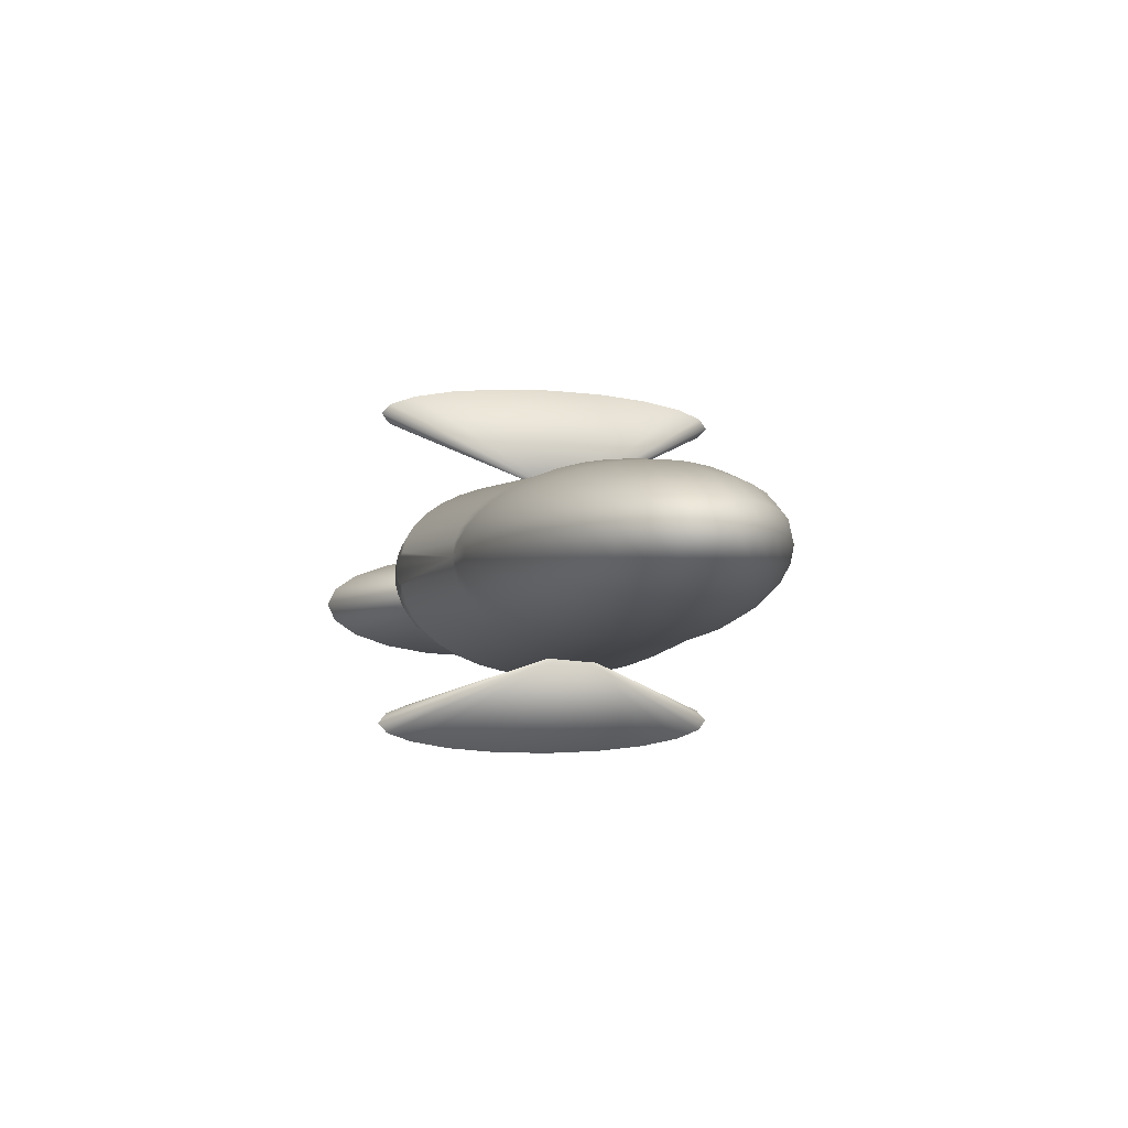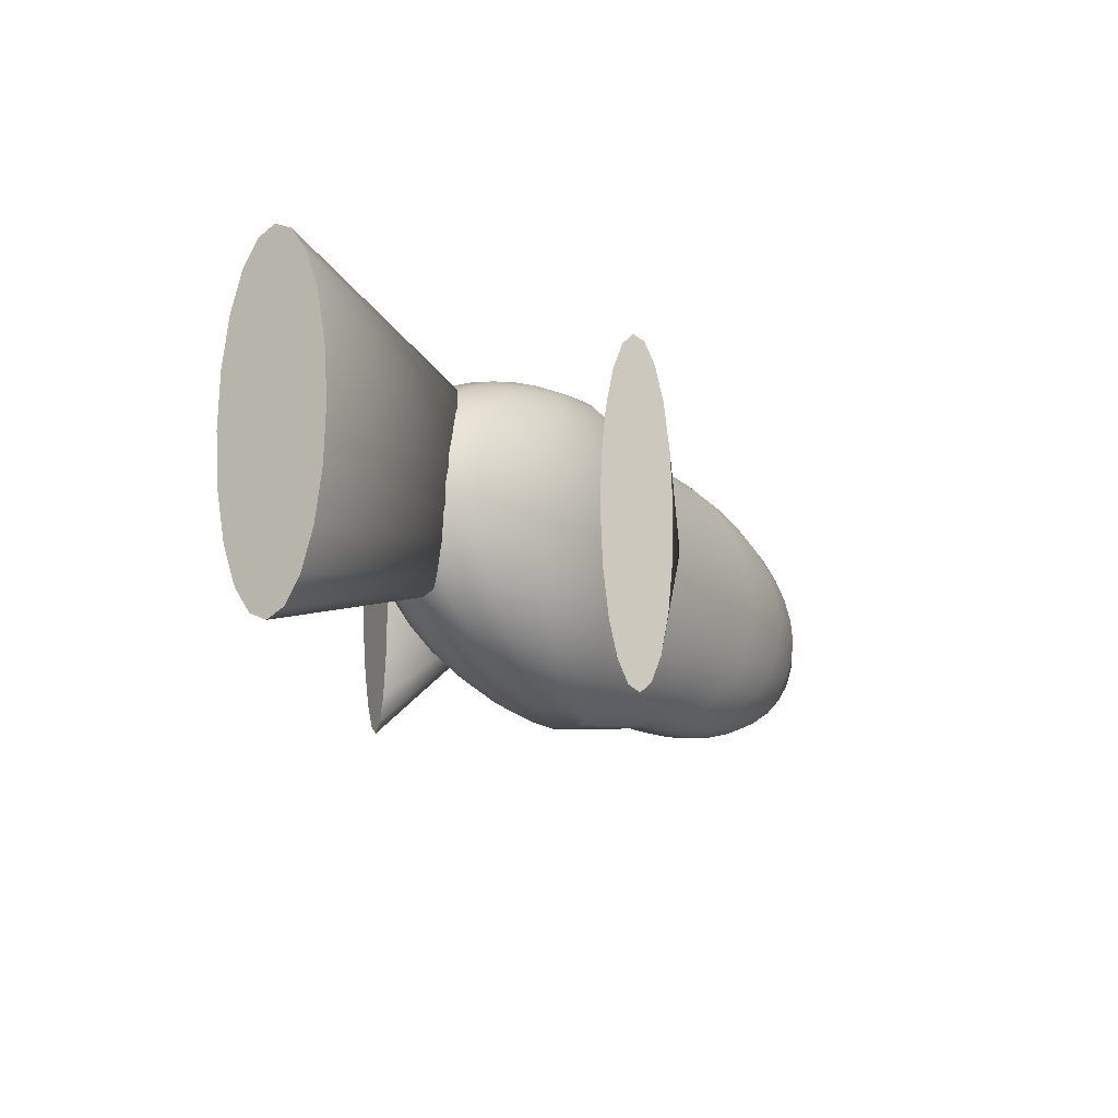
<metadata>
{"format":"obj","ext":"obj","renderer":"f3d","projection":"perspective","resolution":1024,"background":"white","views":[{"elev":-4.9,"azim":-103.6,"up":"+Z"},{"elev":-17.0,"azim":123.3,"up":"+Y"}]}
</metadata>
<code>
g default
v 88.7 72.8 -105.4
v 86.45 58.32 -110.6
v 84.33 35.76 -114.6
v 82.53 7.33 -117
v 81.25 -24.18 -117.6
v 80.6 -55.69 -116.4
v 80.65 -84.12 -113.4
v 81.39 -106.7 -108.9
v 82.75 -121.2 -103.4
v 84.6 -126.2 -97.4
v 86.75 -121.2 -91.52
v 89 -106.7 -86.32
v 91.12 -84.12 -82.31
v 92.92 -55.69 -79.87
v 94.2 -24.18 -79.26
v 94.85 7.33 -80.53
v 94.8 35.76 -83.55
v 94.06 58.32 -88.03
v 92.7 72.8 -93.53
v 90.85 77.79 -99.51
v -26.45 -13 -59.93
v 88.8 72.8 82.44
v 91.22 58.32 77.32
v 92.82 35.76 73.07
v 93.47 7.33 70.12
v 93.08 -24.18 68.75
v 91.7 -55.69 69.1
v 89.46 -84.12 71.13
v 86.59 -106.7 74.65
v 83.36 -121.2 79.3
v 80.09 -126.2 84.64
v 77.1 -121.2 90.14
v 74.69 -106.7 95.27
v 73.08 -84.12 99.51
v 72.44 -55.69 102.5
v 72.83 -24.18 103.8
v 74.21 7.33 103.5
v 76.44 35.76 101.5
v 79.32 58.32 97.94
v 82.54 72.8 93.28
v 85.81 77.79 87.94
v -21.41 -13 26.06
v 296.5 78.35 -25.88
v 296.1 63.87 -35.67
v 295.3 41.31 -43.45
v 294.4 12.88 -48.44
v 293.4 -18.63 -50.16
v 292.4 -50.14 -48.44
v 291.4 -78.57 -43.45
v 290.7 -101.1 -35.67
v 290.2 -115.6 -25.88
v 290.1 -120.6 -15.02
v 290.2 -115.6 -4.159
v 290.7 -101.1 5.637
v 291.4 -78.57 13.41
v 292.4 -50.14 18.4
v 293.4 -18.63 20.12
v 294.4 12.88 18.4
v 295.3 41.31 13.41
v 296.1 63.87 5.637
v 296.5 78.35 -4.159
v 296.7 83.34 -15.02
v -51.75 -7.454 -15.02
v 41.87 -123.9 -14.92
v 37.7 -123.9 -17.64
v 31.22 -123.9 -19.8
v 23.04 -123.9 -21.19
v -58.53 -108.5 -19.86
v -67.59 -108.5 -19.47
v -75.77 -108.5 -18.34
v -82.25 -108.5 -16.58
v -86.42 -108.5 -14.37
v -87.85 -108.5 -11.91
v -86.42 -108.5 -9.447
v -82.25 -108.5 -7.228
v -75.77 -108.5 -5.468
v -67.59 -108.5 -4.337
v -58.53 -108.5 -3.948
v 23.04 -123.9 -2.624
v 31.22 -123.9 -4.01
v 37.7 -123.9 -6.169
v 41.87 -123.9 -8.89
v 43.3 -123.9 -11.91
v 69.06 -120.2 -17.86
v 60.84 -120.2 -23.24
v 48.02 -120.2 -27.5
v 31.88 -120.2 -30.24
v -58.53 -105.4 -27.63
v -76.43 -105.4 -26.86
v -92.57 -105.4 -24.62
v -105.4 -105.4 -21.15
v -113.6 -105.4 -16.76
v -116.4 -105.4 -11.91
v -113.6 -105.4 -7.048
v -105.4 -105.4 -2.666
v -92.57 -105.4 0.812
v -76.43 -105.4 3.045
v -58.53 -105.4 3.814
v 31.88 -120.2 6.43
v 48.02 -120.2 3.692
v 60.84 -120.2 -0.5737
v 69.06 -120.2 -5.948
v 71.9 -120.2 -11.91
v 94.9 -114.2 -20.66
v 82.82 -114.2 -28.55
v 63.99 -114.2 -34.82
v 40.28 -114.2 -38.84
v -58.53 -100.3 -35
v -84.83 -100.3 -33.87
v -108.5 -100.3 -30.59
v -127.4 -100.3 -25.48
v -139.5 -100.3 -19.04
v -143.6 -100.3 -11.91
v -139.5 -100.3 -4.769
v -127.4 -100.3 1.669
v -108.5 -100.3 6.779
v -84.83 -100.3 10.06
v -58.53 -100.3 11.19
v 40.28 -114.2 15.03
v 63.99 -114.2 11.01
v 82.82 -114.2 4.743
v 94.9 -114.2 -3.153
v 99.07 -114.2 -11.91
v 118.7 -105.9 -23.24
v 103.1 -105.9 -33.46
v 78.73 -105.9 -41.57
v 48.02 -105.9 -46.78
v -58.53 -93.31 -41.81
v -92.57 -93.31 -40.34
v -123.3 -93.31 -36.1
v -147.7 -93.31 -29.48
v -163.3 -93.31 -21.15
v -168.7 -93.31 -11.91
v -163.3 -93.31 -2.666
v -147.7 -93.31 5.67
v -123.3 -93.31 12.29
v -92.57 -93.31 16.53
v -58.53 -93.31 18
v 48.02 -105.9 22.97
v 78.73 -105.9 17.76
v 103.1 -105.9 9.649
v 118.7 -105.9 -0.5737
v 124.1 -105.9 -11.91
v 140 -95.69 -25.54
v 121.2 -95.69 -37.84
v 91.88 -95.69 -47.6
v 54.93 -95.69 -53.86
v -58.53 -84.65 -47.88
v -99.48 -84.65 -46.12
v -136.4 -84.65 -41.01
v -165.7 -84.65 -33.05
v -184.6 -84.65 -23.02
v -191.1 -84.65 -11.91
v -184.6 -84.65 -0.79
v -165.7 -84.65 9.238
v -136.4 -84.65 17.2
v -99.48 -84.65 22.31
v -58.53 -84.65 24.07
v 54.93 -95.69 30.05
v 91.88 -95.69 23.79
v 121.2 -95.69 14.03
v 140 -95.69 1.727
v 146.5 -95.69 -11.91
v 158.2 -83.69 -27.5
v 136.6 -83.69 -41.57
v 103.1 -83.69 -52.74
v 60.84 -83.69 -59.91
v -58.53 -74.51 -53.06
v -105.4 -74.51 -51.05
v -147.7 -74.51 -45.2
v -181.2 -74.51 -36.1
v -202.7 -74.51 -24.62
v -210.2 -74.51 -11.91
v -202.7 -74.51 0.812
v -181.2 -74.51 12.29
v -147.7 -74.51 21.39
v -105.4 -74.51 27.24
v -58.53 -74.51 29.25
v 60.84 -83.69 36.1
v 103.1 -83.69 28.93
v 136.6 -83.69 17.76
v 158.2 -83.69 3.692
v 165.6 -83.69 -11.91
v 172.8 -70.23 -29.08
v 149.1 -70.23 -44.58
v 112.1 -70.23 -56.88
v 65.58 -70.23 -64.78
v -58.53 -63.14 -57.23
v -110.1 -63.14 -55.01
v -156.7 -63.14 -48.58
v -193.6 -63.14 -38.55
v -217.3 -63.14 -25.91
v -225.5 -63.14 -11.91
v -217.3 -63.14 2.101
v -193.6 -63.14 14.74
v -156.7 -63.14 24.76
v -110.1 -63.14 31.2
v -58.53 -63.14 33.42
v 65.58 -70.23 40.96
v 112.1 -70.23 33.07
v 149.1 -70.23 20.77
v 172.8 -70.23 5.272
v 181 -70.23 -11.91
v 183.5 -55.65 -30.24
v 158.2 -55.65 -46.78
v 118.7 -55.65 -59.91
v 69.06 -55.65 -68.34
v -58.53 -50.83 -60.29
v -113.6 -50.83 -57.92
v -163.3 -50.83 -51.05
v -202.7 -50.83 -40.34
v -228 -50.83 -26.86
v -236.8 -50.83 -11.91
v -228 -50.83 3.045
v -202.7 -50.83 16.53
v -163.3 -50.83 27.24
v -113.6 -50.83 34.11
v -58.53 -50.83 36.48
v 69.06 -55.65 44.53
v 118.7 -55.65 36.1
v 158.2 -55.65 22.97
v 183.5 -55.65 6.43
v 192.2 -55.65 -11.91
v 190 -40.31 -30.95
v 163.7 -40.31 -48.13
v 122.8 -40.31 -61.76
v 71.18 -40.31 -70.51
v -58.53 -37.86 -62.15
v -115.7 -37.86 -59.69
v -167.3 -37.86 -52.56
v -208.3 -37.86 -41.44
v -234.6 -37.86 -27.43
v -243.6 -37.86 -11.91
v -234.6 -37.86 3.621
v -208.3 -37.86 17.63
v -167.3 -37.86 28.74
v -115.7 -37.86 35.88
v -58.53 -37.86 38.34
v 71.18 -40.31 46.7
v 122.8 -40.31 37.95
v 163.7 -40.31 24.31
v 190 -40.31 7.136
v 199.1 -40.31 -11.91
v 192.2 -24.57 -31.19
v 165.6 -24.57 -48.58
v 124.1 -24.57 -62.38
v 71.9 -24.57 -71.24
v -58.53 -24.57 -62.78
v -116.4 -24.57 -60.29
v -168.7 -24.57 -53.06
v -210.2 -24.57 -41.81
v -236.8 -24.57 -27.63
v -245.9 -24.57 -11.91
v -236.8 -24.57 3.814
v -210.2 -24.57 18
v -168.7 -24.57 29.25
v -116.4 -24.57 36.48
v -58.53 -24.57 38.97
v 71.9 -24.57 47.43
v 124.1 -24.57 38.57
v 165.6 -24.57 24.77
v 192.2 -24.57 7.374
v 201.4 -24.57 -11.91
v 190 -8.839 -30.95
v 163.7 -8.839 -48.13
v 122.8 -8.839 -61.76
v 71.18 -8.839 -70.51
v -58.53 -11.28 -62.15
v -115.7 -11.28 -59.69
v -167.3 -11.28 -52.56
v -208.3 -11.28 -41.44
v -234.6 -11.28 -27.43
v -243.6 -11.28 -11.91
v -234.6 -11.28 3.621
v -208.3 -11.28 17.63
v -167.3 -11.28 28.74
v -115.7 -11.28 35.88
v -58.53 -11.28 38.34
v 71.18 -8.839 46.7
v 122.8 -8.839 37.95
v 163.7 -8.839 24.31
v 190 -8.839 7.136
v 199.1 -8.839 -11.91
v 183.5 6.508 -30.24
v 158.2 6.508 -46.78
v 118.7 6.508 -59.91
v 69.06 6.508 -68.34
v -58.53 1.681 -60.29
v -113.6 1.681 -57.92
v -163.3 1.681 -51.05
v -202.7 1.681 -40.34
v -228 1.681 -26.86
v -236.8 1.681 -11.91
v -228 1.681 3.045
v -202.7 1.681 16.53
v -163.3 1.681 27.24
v -113.6 1.681 34.11
v -58.53 1.681 36.48
v 69.06 6.508 44.53
v 118.7 6.508 36.1
v 158.2 6.508 22.97
v 183.5 6.508 6.43
v 192.2 6.508 -11.91
v 172.8 21.09 -29.08
v 149.1 21.09 -44.58
v 112.1 21.09 -56.88
v 65.58 21.09 -64.78
v -58.53 14 -57.23
v -110.1 14 -55.01
v -156.7 14 -48.58
v -193.6 14 -38.55
v -217.3 14 -25.91
v -225.5 14 -11.91
v -217.3 14 2.101
v -193.6 14 14.74
v -156.7 14 24.76
v -110.1 14 31.2
v -58.53 14 33.42
v 65.58 21.09 40.96
v 112.1 21.09 33.07
v 149.1 21.09 20.77
v 172.8 21.09 5.272
v 181 21.09 -11.91
v 158.2 34.55 -27.5
v 136.6 34.55 -41.57
v 103.1 34.55 -52.74
v 60.84 34.55 -59.91
v -58.53 25.37 -53.06
v -105.4 25.37 -51.05
v -147.7 25.37 -45.2
v -181.2 25.37 -36.1
v -202.7 25.37 -24.62
v -210.2 25.37 -11.91
v -202.7 25.37 0.812
v -181.2 25.37 12.29
v -147.7 25.37 21.39
v -105.4 25.37 27.24
v -58.53 25.37 29.25
v 60.84 34.55 36.1
v 103.1 34.55 28.93
v 136.6 34.55 17.76
v 158.2 34.55 3.692
v 165.6 34.55 -11.91
v 140 46.55 -25.54
v 121.2 46.55 -37.84
v 91.88 46.55 -47.6
v 54.93 46.55 -53.86
v -58.53 35.5 -47.88
v -99.48 35.5 -46.12
v -136.4 35.5 -41.01
v -165.7 35.5 -33.05
v -184.6 35.5 -23.02
v -191.1 35.5 -11.91
v -184.6 35.5 -0.79
v -165.7 35.5 9.238
v -136.4 35.5 17.2
v -99.48 35.5 22.31
v -58.53 35.5 24.07
v 54.93 46.55 30.05
v 91.88 46.55 23.79
v 121.2 46.55 14.03
v 140 46.55 1.727
v 146.5 46.55 -11.91
v 118.7 56.8 -23.24
v 103.1 56.8 -33.46
v 78.73 56.8 -41.57
v 48.02 56.8 -46.78
v -58.53 44.16 -41.81
v -92.57 44.16 -40.34
v -123.3 44.16 -36.1
v -147.7 44.16 -29.48
v -163.3 44.16 -21.15
v -168.7 44.16 -11.91
v -163.3 44.16 -2.666
v -147.7 44.16 5.67
v -123.3 44.16 12.29
v -92.57 44.16 16.53
v -58.53 44.16 18
v 48.02 56.8 22.97
v 78.73 56.8 17.76
v 103.1 56.8 9.649
v 118.7 56.8 -0.5737
v 124.1 56.8 -11.91
v 94.9 65.04 -20.66
v 82.82 65.04 -28.55
v 63.99 65.04 -34.82
v 40.28 65.04 -38.84
v -58.53 51.13 -35
v -84.83 51.13 -33.87
v -108.5 51.13 -30.59
v -127.4 51.13 -25.48
v -139.5 51.13 -19.04
v -143.6 51.13 -11.91
v -139.5 51.13 -4.769
v -127.4 51.13 1.669
v -108.5 51.13 6.779
v -84.83 51.13 10.06
v -58.53 51.13 11.19
v 40.28 65.04 15.03
v 63.99 65.04 11.01
v 82.82 65.04 4.743
v 94.9 65.04 -3.153
v 99.07 65.04 -11.91
v 69.06 71.08 -17.86
v 60.84 71.08 -23.24
v 48.02 71.08 -27.5
v 31.88 71.08 -30.24
v -58.53 56.23 -27.63
v -76.43 56.23 -26.86
v -92.57 56.23 -24.62
v -105.4 56.23 -21.15
v -113.6 56.23 -16.76
v -116.4 56.23 -11.91
v -113.6 56.23 -7.048
v -105.4 56.23 -2.666
v -92.57 56.23 0.812
v -76.43 56.23 3.045
v -58.53 56.23 3.814
v 31.88 71.08 6.43
v 48.02 71.08 3.692
v 60.84 71.08 -0.5737
v 69.06 71.08 -5.948
v 71.9 71.08 -11.91
v 41.87 74.77 -14.92
v 37.7 74.77 -17.64
v 31.22 74.77 -19.8
v 23.04 74.77 -21.19
v -58.53 59.34 -19.86
v -67.59 59.34 -19.47
v -75.77 59.34 -18.34
v -82.25 59.34 -16.58
v -86.42 59.34 -14.37
v -87.85 59.34 -11.91
v -86.42 59.34 -9.447
v -82.25 59.34 -7.228
v -75.77 59.34 -5.468
v -67.59 59.34 -4.337
v -58.53 59.34 -3.948
v 23.04 74.77 -2.624
v 31.22 74.77 -4.01
v 37.7 74.77 -6.169
v 41.87 74.77 -8.89
v 43.3 74.77 -11.91
v -58.53 -109.5 -11.91
v -58.53 60.39 -11.91
g pCone4
f 1 20 19 18 17 16 15 14 13 12 11 10 9 8 7 6 5 4 3 2
f 1 2 21
f 2 3 21
f 3 4 21
f 4 5 21
f 5 6 21
f 6 7 21
f 7 8 21
f 8 9 21
f 9 10 21
f 10 11 21
f 11 12 21
f 12 13 21
f 13 14 21
f 14 15 21
f 15 16 21
f 16 17 21
f 17 18 21
f 18 19 21
f 19 20 21
f 20 1 21
f 22 41 40 39 38 37 36 35 34 33 32 31 30 29 28 27 26 25 24 23
f 22 23 42
f 23 24 42
f 24 25 42
f 25 26 42
f 26 27 42
f 27 28 42
f 28 29 42
f 29 30 42
f 30 31 42
f 31 32 42
f 32 33 42
f 33 34 42
f 34 35 42
f 35 36 42
f 36 37 42
f 37 38 42
f 38 39 42
f 39 40 42
f 40 41 42
f 41 22 42
f 43 62 61 60 59 58 57 56 55 54 53 52 51 50 49 48 47 46 45 44
f 43 44 63
f 44 45 63
f 45 46 63
f 46 47 63
f 47 48 63
f 48 49 63
f 49 50 63
f 50 51 63
f 51 52 63
f 52 53 63
f 53 54 63
f 54 55 63
f 55 56 63
f 56 57 63
f 57 58 63
f 58 59 63
f 59 60 63
f 60 61 63
f 61 62 63
f 62 43 63
f 64 65 85 84
f 65 66 86 85
f 66 67 87 86
f 67 68 88 87
f 68 69 89 88
f 69 70 90 89
f 70 71 91 90
f 71 72 92 91
f 72 73 93 92
f 73 74 94 93
f 74 75 95 94
f 75 76 96 95
f 76 77 97 96
f 77 78 98 97
f 78 79 99 98
f 79 80 100 99
f 80 81 101 100
f 81 82 102 101
f 82 83 103 102
f 83 64 84 103
f 84 85 105 104
f 85 86 106 105
f 86 87 107 106
f 87 88 108 107
f 88 89 109 108
f 89 90 110 109
f 90 91 111 110
f 91 92 112 111
f 92 93 113 112
f 93 94 114 113
f 94 95 115 114
f 95 96 116 115
f 96 97 117 116
f 97 98 118 117
f 98 99 119 118
f 99 100 120 119
f 100 101 121 120
f 101 102 122 121
f 102 103 123 122
f 103 84 104 123
f 104 105 125 124
f 105 106 126 125
f 106 107 127 126
f 107 108 128 127
f 108 109 129 128
f 109 110 130 129
f 110 111 131 130
f 111 112 132 131
f 112 113 133 132
f 113 114 134 133
f 114 115 135 134
f 115 116 136 135
f 116 117 137 136
f 117 118 138 137
f 118 119 139 138
f 119 120 140 139
f 120 121 141 140
f 121 122 142 141
f 122 123 143 142
f 123 104 124 143
f 124 125 145 144
f 125 126 146 145
f 126 127 147 146
f 127 128 148 147
f 128 129 149 148
f 129 130 150 149
f 130 131 151 150
f 131 132 152 151
f 132 133 153 152
f 133 134 154 153
f 134 135 155 154
f 135 136 156 155
f 136 137 157 156
f 137 138 158 157
f 138 139 159 158
f 139 140 160 159
f 140 141 161 160
f 141 142 162 161
f 142 143 163 162
f 143 124 144 163
f 144 145 165 164
f 145 146 166 165
f 146 147 167 166
f 147 148 168 167
f 148 149 169 168
f 149 150 170 169
f 150 151 171 170
f 151 152 172 171
f 152 153 173 172
f 153 154 174 173
f 154 155 175 174
f 155 156 176 175
f 156 157 177 176
f 157 158 178 177
f 158 159 179 178
f 159 160 180 179
f 160 161 181 180
f 161 162 182 181
f 162 163 183 182
f 163 144 164 183
f 164 165 185 184
f 165 166 186 185
f 166 167 187 186
f 167 168 188 187
f 168 169 189 188
f 169 170 190 189
f 170 171 191 190
f 171 172 192 191
f 172 173 193 192
f 173 174 194 193
f 174 175 195 194
f 175 176 196 195
f 176 177 197 196
f 177 178 198 197
f 178 179 199 198
f 179 180 200 199
f 180 181 201 200
f 181 182 202 201
f 182 183 203 202
f 183 164 184 203
f 184 185 205 204
f 185 186 206 205
f 186 187 207 206
f 187 188 208 207
f 188 189 209 208
f 189 190 210 209
f 190 191 211 210
f 191 192 212 211
f 192 193 213 212
f 193 194 214 213
f 194 195 215 214
f 195 196 216 215
f 196 197 217 216
f 197 198 218 217
f 198 199 219 218
f 199 200 220 219
f 200 201 221 220
f 201 202 222 221
f 202 203 223 222
f 203 184 204 223
f 204 205 225 224
f 205 206 226 225
f 206 207 227 226
f 207 208 228 227
f 208 209 229 228
f 209 210 230 229
f 210 211 231 230
f 211 212 232 231
f 212 213 233 232
f 213 214 234 233
f 214 215 235 234
f 215 216 236 235
f 216 217 237 236
f 217 218 238 237
f 218 219 239 238
f 219 220 240 239
f 220 221 241 240
f 221 222 242 241
f 222 223 243 242
f 223 204 224 243
f 224 225 245 244
f 225 226 246 245
f 226 227 247 246
f 227 228 248 247
f 228 229 249 248
f 229 230 250 249
f 230 231 251 250
f 231 232 252 251
f 232 233 253 252
f 233 234 254 253
f 234 235 255 254
f 235 236 256 255
f 236 237 257 256
f 237 238 258 257
f 238 239 259 258
f 239 240 260 259
f 240 241 261 260
f 241 242 262 261
f 242 243 263 262
f 243 224 244 263
f 244 245 265 264
f 245 246 266 265
f 246 247 267 266
f 247 248 268 267
f 248 249 269 268
f 249 250 270 269
f 250 251 271 270
f 251 252 272 271
f 252 253 273 272
f 253 254 274 273
f 254 255 275 274
f 255 256 276 275
f 256 257 277 276
f 257 258 278 277
f 258 259 279 278
f 259 260 280 279
f 260 261 281 280
f 261 262 282 281
f 262 263 283 282
f 263 244 264 283
f 264 265 285 284
f 265 266 286 285
f 266 267 287 286
f 267 268 288 287
f 268 269 289 288
f 269 270 290 289
f 270 271 291 290
f 271 272 292 291
f 272 273 293 292
f 273 274 294 293
f 274 275 295 294
f 275 276 296 295
f 276 277 297 296
f 277 278 298 297
f 278 279 299 298
f 279 280 300 299
f 280 281 301 300
f 281 282 302 301
f 282 283 303 302
f 283 264 284 303
f 284 285 305 304
f 285 286 306 305
f 286 287 307 306
f 287 288 308 307
f 288 289 309 308
f 289 290 310 309
f 290 291 311 310
f 291 292 312 311
f 292 293 313 312
f 293 294 314 313
f 294 295 315 314
f 295 296 316 315
f 296 297 317 316
f 297 298 318 317
f 298 299 319 318
f 299 300 320 319
f 300 301 321 320
f 301 302 322 321
f 302 303 323 322
f 303 284 304 323
f 304 305 325 324
f 305 306 326 325
f 306 307 327 326
f 307 308 328 327
f 308 309 329 328
f 309 310 330 329
f 310 311 331 330
f 311 312 332 331
f 312 313 333 332
f 313 314 334 333
f 314 315 335 334
f 315 316 336 335
f 316 317 337 336
f 317 318 338 337
f 318 319 339 338
f 319 320 340 339
f 320 321 341 340
f 321 322 342 341
f 322 323 343 342
f 323 304 324 343
f 324 325 345 344
f 325 326 346 345
f 326 327 347 346
f 327 328 348 347
f 328 329 349 348
f 329 330 350 349
f 330 331 351 350
f 331 332 352 351
f 332 333 353 352
f 333 334 354 353
f 334 335 355 354
f 335 336 356 355
f 336 337 357 356
f 337 338 358 357
f 338 339 359 358
f 339 340 360 359
f 340 341 361 360
f 341 342 362 361
f 342 343 363 362
f 343 324 344 363
f 344 345 365 364
f 345 346 366 365
f 346 347 367 366
f 347 348 368 367
f 348 349 369 368
f 349 350 370 369
f 350 351 371 370
f 351 352 372 371
f 352 353 373 372
f 353 354 374 373
f 354 355 375 374
f 355 356 376 375
f 356 357 377 376
f 357 358 378 377
f 358 359 379 378
f 359 360 380 379
f 360 361 381 380
f 361 362 382 381
f 362 363 383 382
f 363 344 364 383
f 364 365 385 384
f 365 366 386 385
f 366 367 387 386
f 367 368 388 387
f 368 369 389 388
f 369 370 390 389
f 370 371 391 390
f 371 372 392 391
f 372 373 393 392
f 373 374 394 393
f 374 375 395 394
f 375 376 396 395
f 376 377 397 396
f 377 378 398 397
f 378 379 399 398
f 379 380 400 399
f 380 381 401 400
f 381 382 402 401
f 382 383 403 402
f 383 364 384 403
f 384 385 405 404
f 385 386 406 405
f 386 387 407 406
f 387 388 408 407
f 388 389 409 408
f 389 390 410 409
f 390 391 411 410
f 391 392 412 411
f 392 393 413 412
f 393 394 414 413
f 394 395 415 414
f 395 396 416 415
f 396 397 417 416
f 397 398 418 417
f 398 399 419 418
f 399 400 420 419
f 400 401 421 420
f 401 402 422 421
f 402 403 423 422
f 403 384 404 423
f 404 405 425 424
f 405 406 426 425
f 406 407 427 426
f 407 408 428 427
f 408 409 429 428
f 409 410 430 429
f 410 411 431 430
f 411 412 432 431
f 412 413 433 432
f 413 414 434 433
f 414 415 435 434
f 415 416 436 435
f 416 417 437 436
f 417 418 438 437
f 418 419 439 438
f 419 420 440 439
f 420 421 441 440
f 421 422 442 441
f 422 423 443 442
f 423 404 424 443
f 65 64 444
f 66 65 444
f 67 66 444
f 68 67 444
f 69 68 444
f 70 69 444
f 71 70 444
f 72 71 444
f 73 72 444
f 74 73 444
f 75 74 444
f 76 75 444
f 77 76 444
f 78 77 444
f 79 78 444
f 80 79 444
f 81 80 444
f 82 81 444
f 83 82 444
f 64 83 444
f 424 425 445
f 425 426 445
f 426 427 445
f 427 428 445
f 428 429 445
f 429 430 445
f 430 431 445
f 431 432 445
f 432 433 445
f 433 434 445
f 434 435 445
f 435 436 445
f 436 437 445
f 437 438 445
f 438 439 445
f 439 440 445
f 440 441 445
f 441 442 445
f 442 443 445
f 443 424 445

</code>
